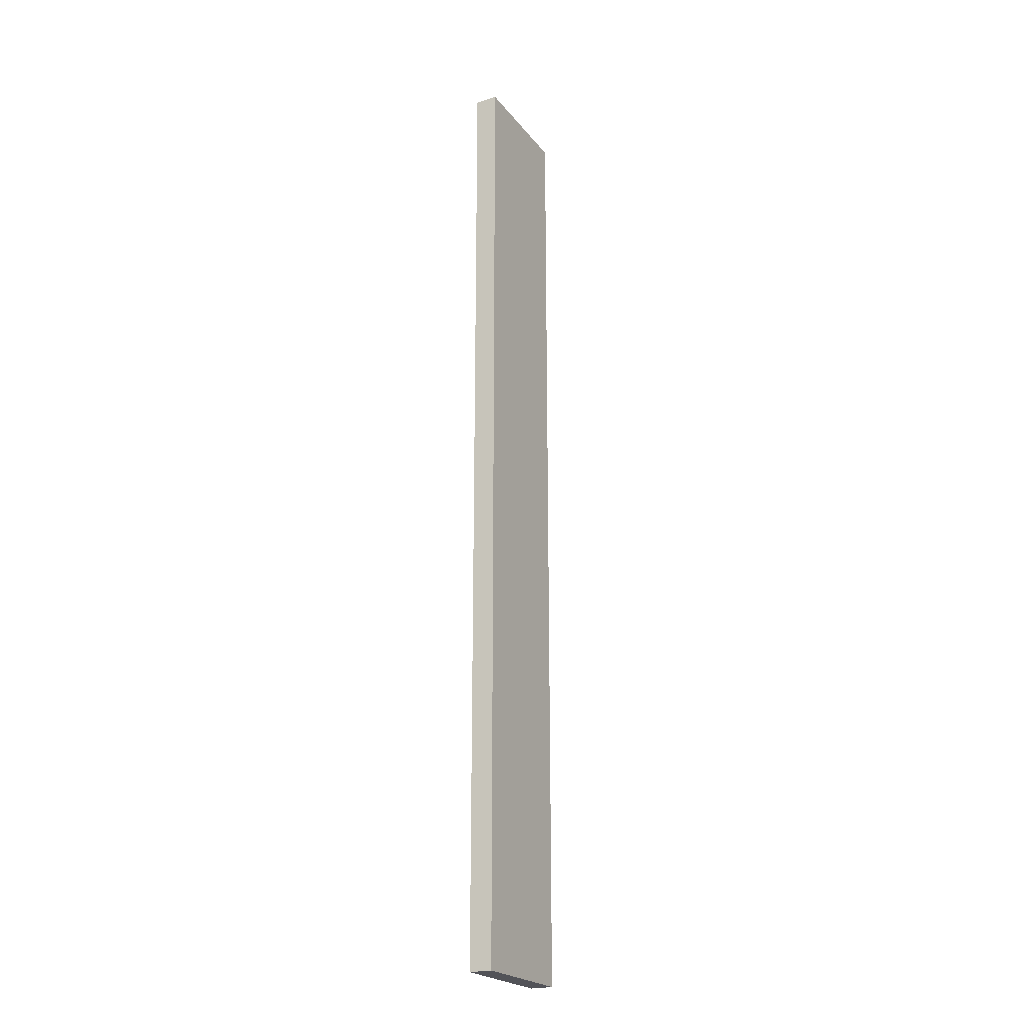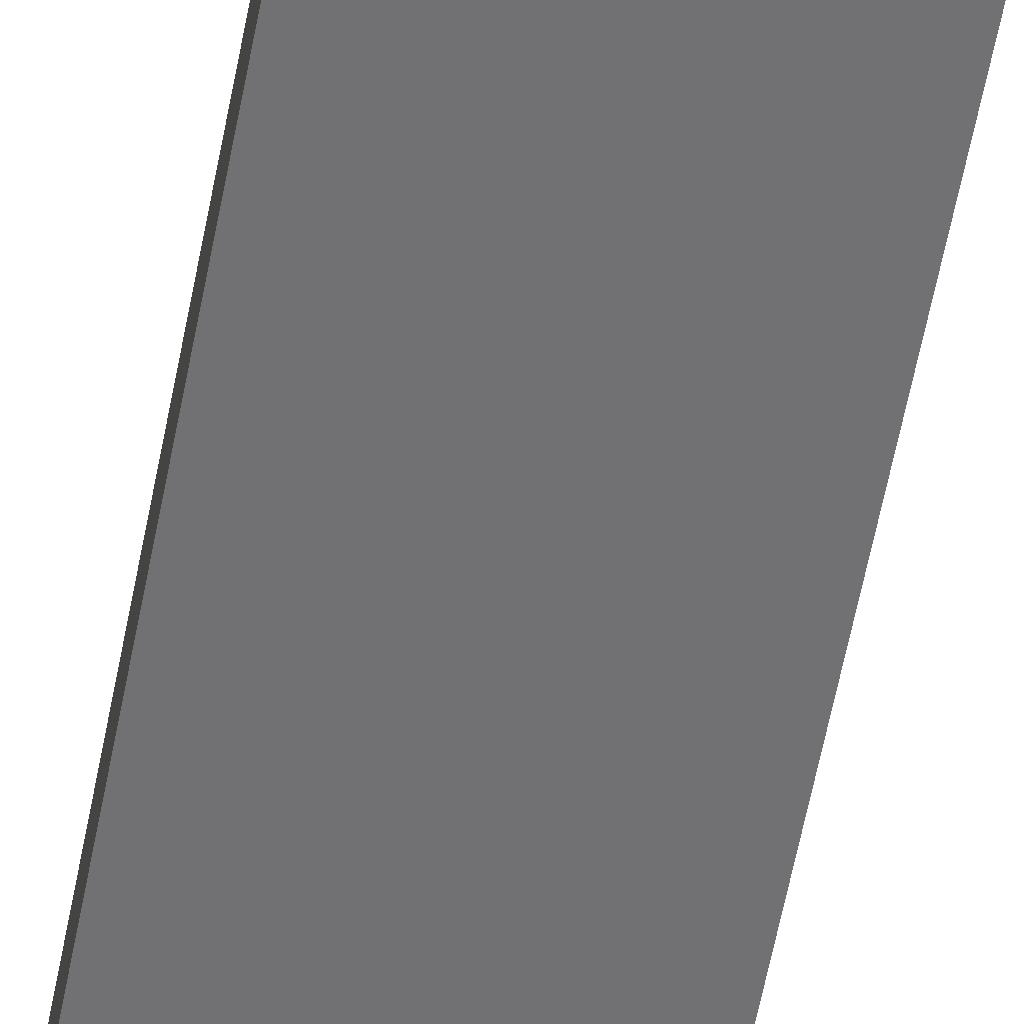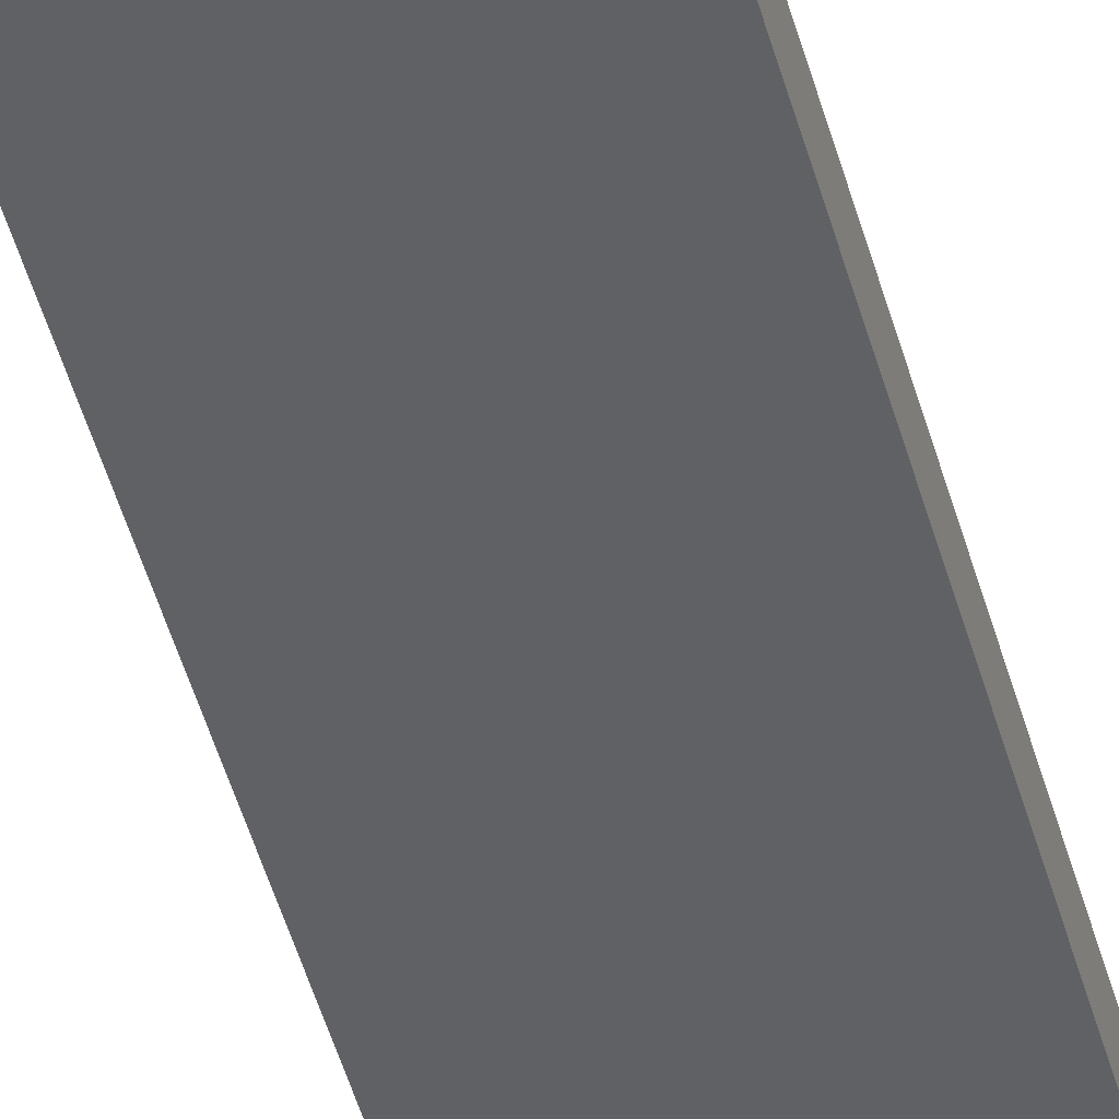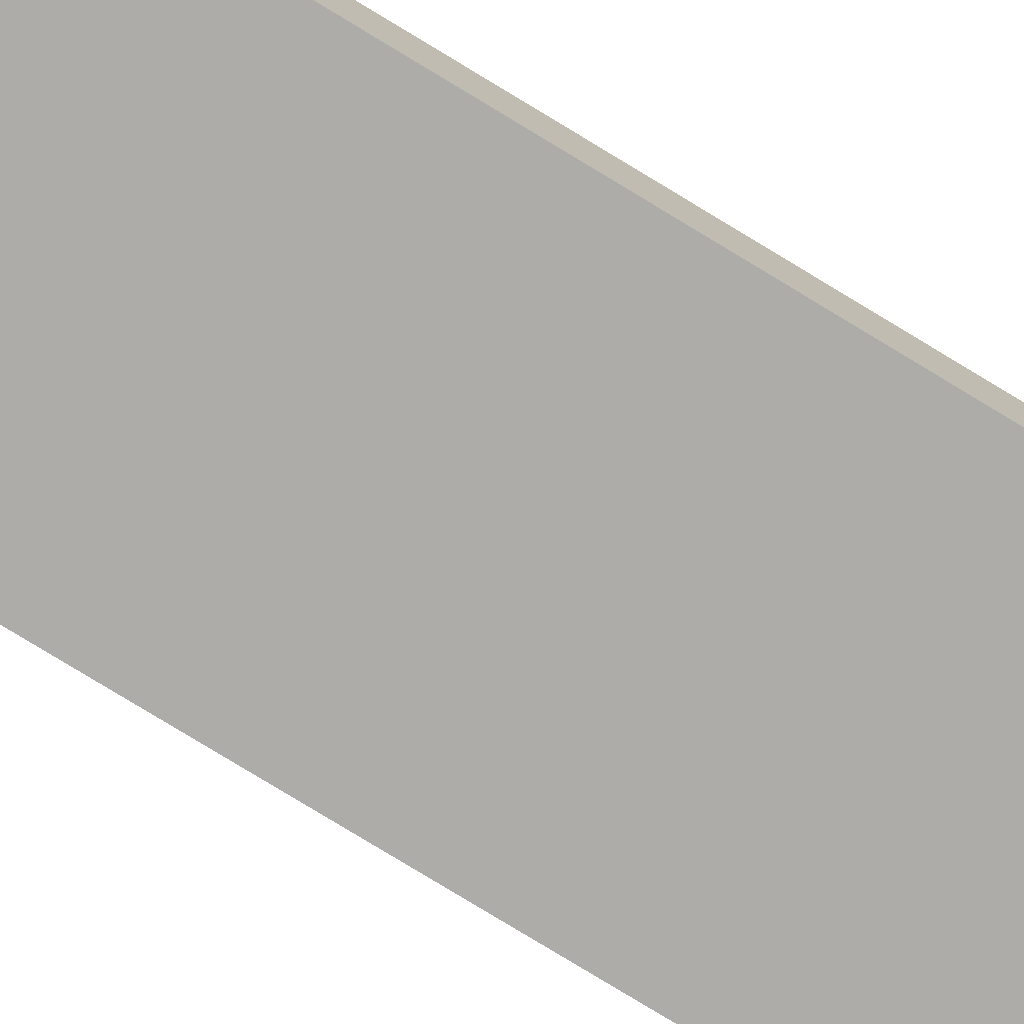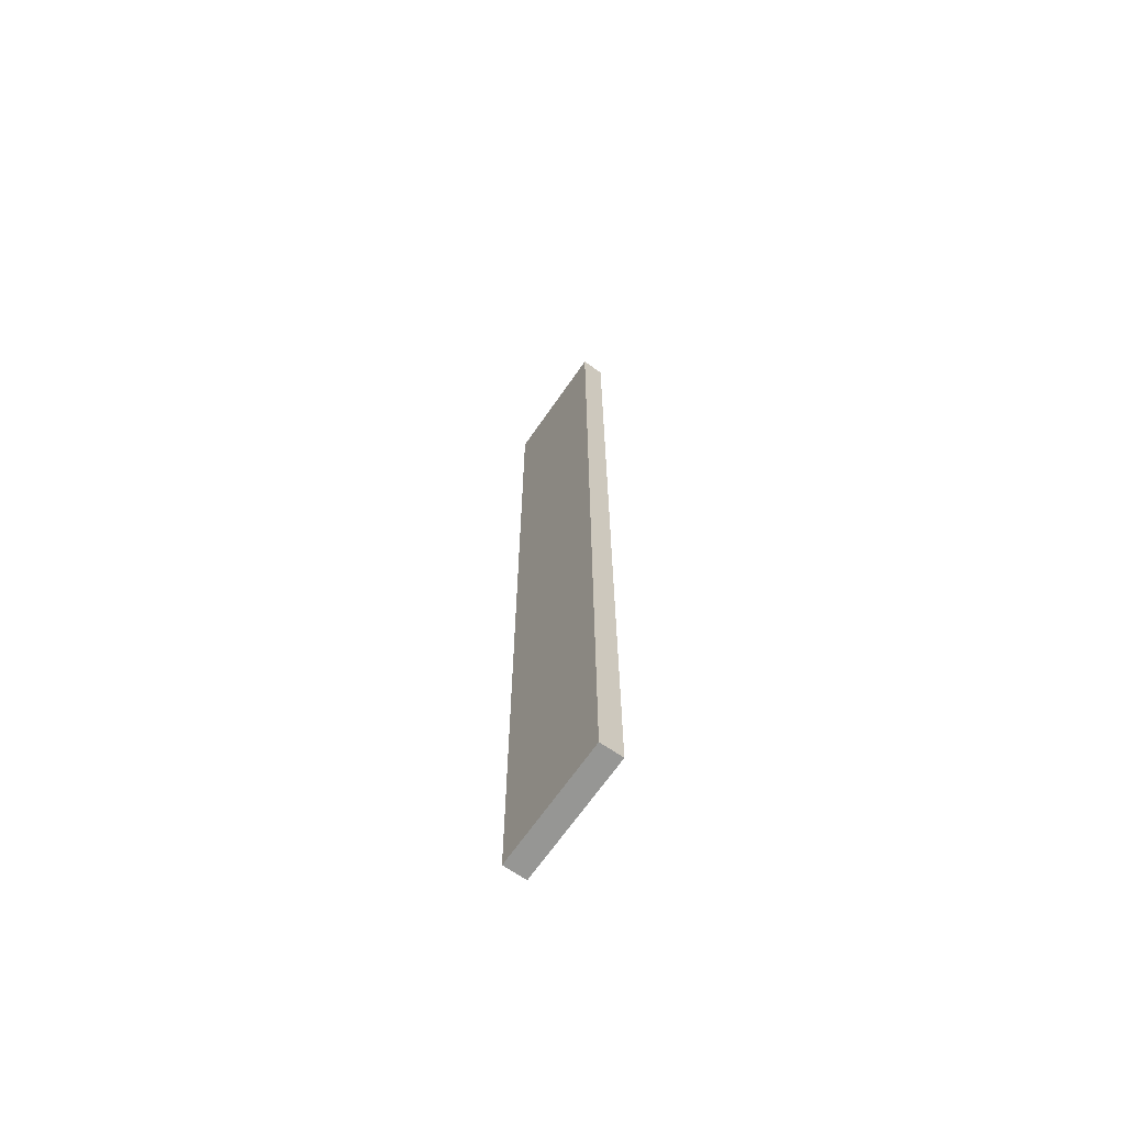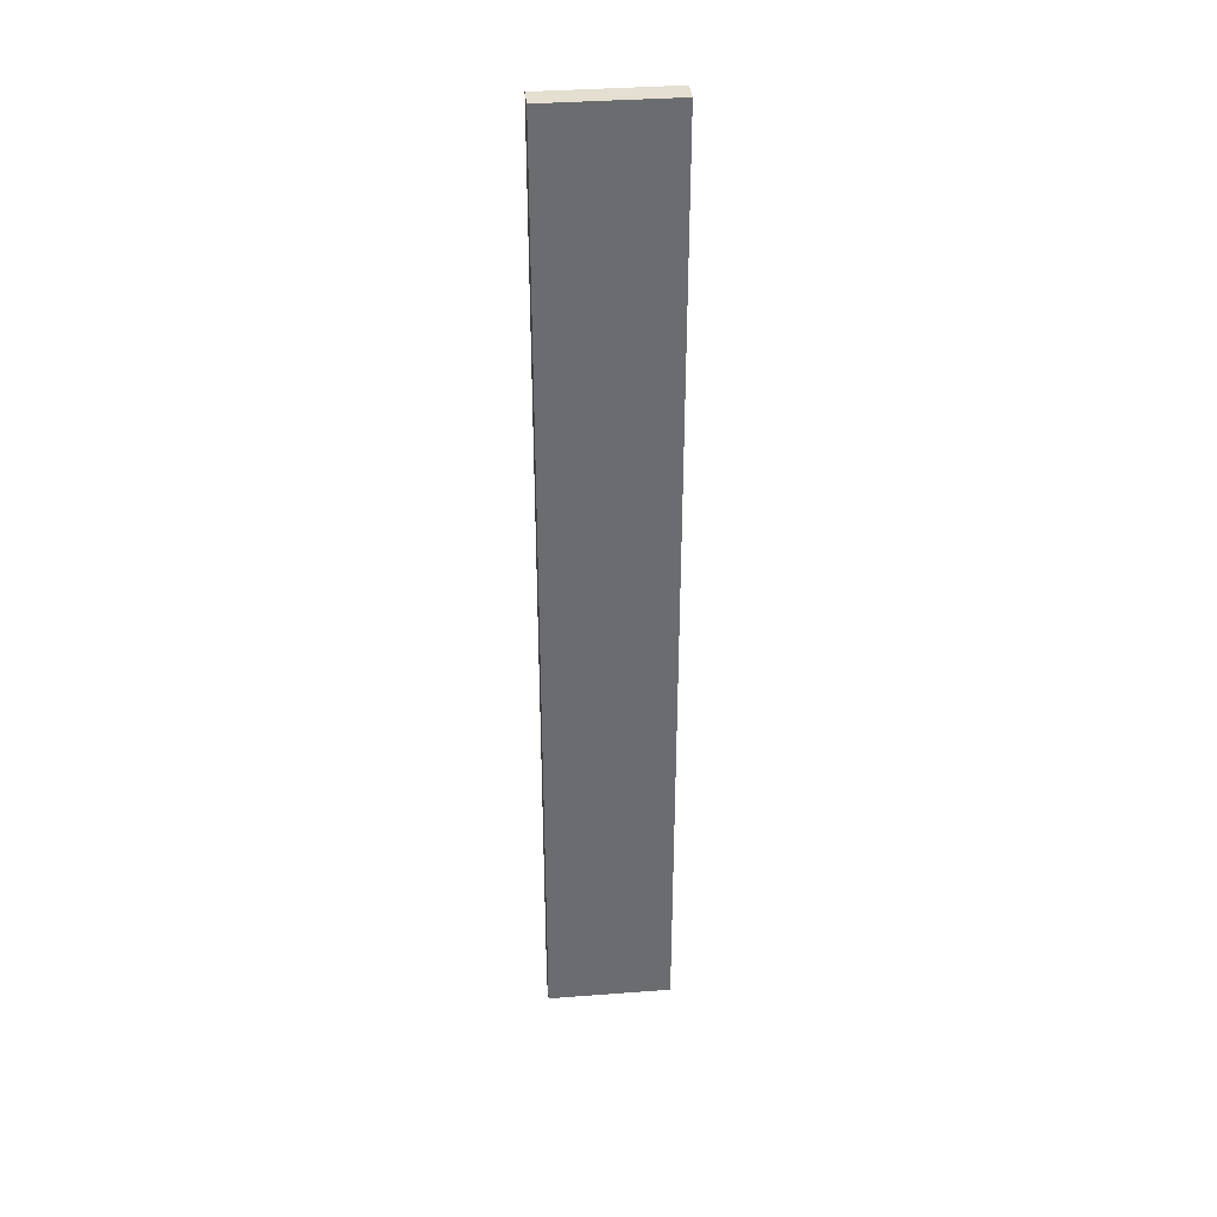
<metadata>
{"format":"obj","ext":"obj","renderer":"f3d","projection":"perspective","resolution":1024,"background":"white","views":[{"elev":-22.6,"azim":117.8,"up":"+Z"},{"elev":-55.3,"azim":-10.3,"up":"+Y"},{"elev":-46.2,"azim":14.7,"up":"+Y"},{"elev":-76.6,"azim":-121.5,"up":"+Y"},{"elev":-67.7,"azim":55.3,"up":"+Z"},{"elev":36.7,"azim":-5.6,"up":"+Z"}]}
</metadata>
<code>
o throne-roomobj
v -1.1 0 8.5
v -1.1 0 0
v -1.1 0.2 8.5
v -1.1 0.2 0
v 0 0 8.5
v 0 0 0
v 0 0.2 8.5
v 0 0.2 0
v -1.1 0 8.5
v -1.1 0.2 8.5
v -0.8 0 8.5
v -0.8 0.2 8.5
v -0.3 0 8.5
v -0.3 0.2 8.5
v 0 0 8.5
v 0 0.2 8.5
v -1.1 0 0
v -1.1 0.2 0
v -0.8 0 0
v -0.8 0.2 0
v -0.3 0 0
v -0.3 0.2 0
v 0 0 0
v 0 0.2 0
v -1.1 0 8.5
v -0.8 0 8.5
v -0.3 0 8.5
v 0 0 8.5
v -1.1 0 0
v -0.8 0 0
v -0.3 0 0
v 0 0 0
v -1.1 0.2 8.5
v -0.8 0.2 8.5
v -0.3 0.2 8.5
v 0 0.2 8.5
v -1.1 0.2 0
v -0.8 0.2 0
v -0.3 0.2 0
v 0 0.2 0
f 3 2 1
f 4 2 3
f 5 6 7
f 7 6 8
f 11 10 9
f 12 10 11
f 13 12 11
f 14 12 13
f 15 14 13
f 16 14 15
f 17 18 19
f 19 18 20
f 19 20 21
f 21 20 22
f 21 22 23
f 23 22 24
f 29 26 25
f 30 27 26
f 30 26 29
f 31 28 27
f 31 27 30
f 32 28 31
f 33 34 37
f 34 35 38
f 37 34 38
f 35 36 39
f 38 35 39
f 39 36 40

</code>
